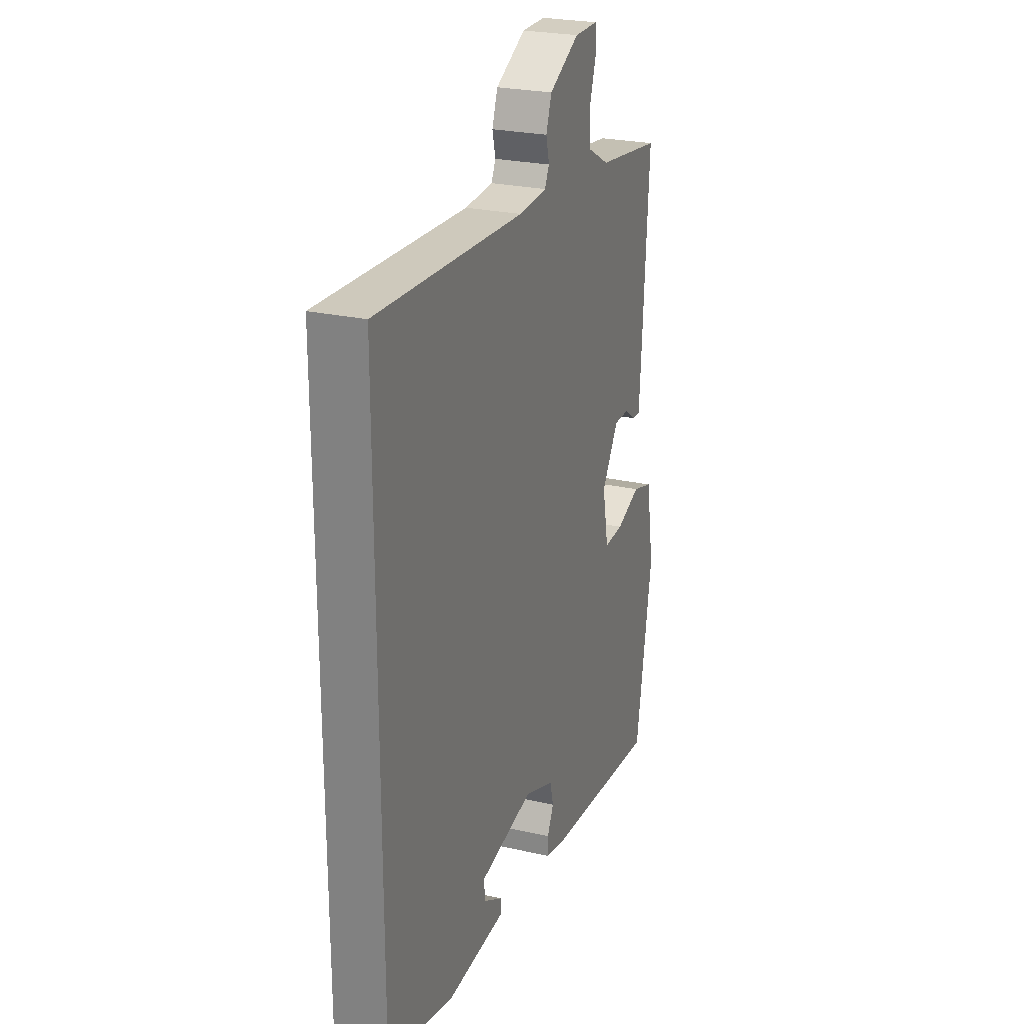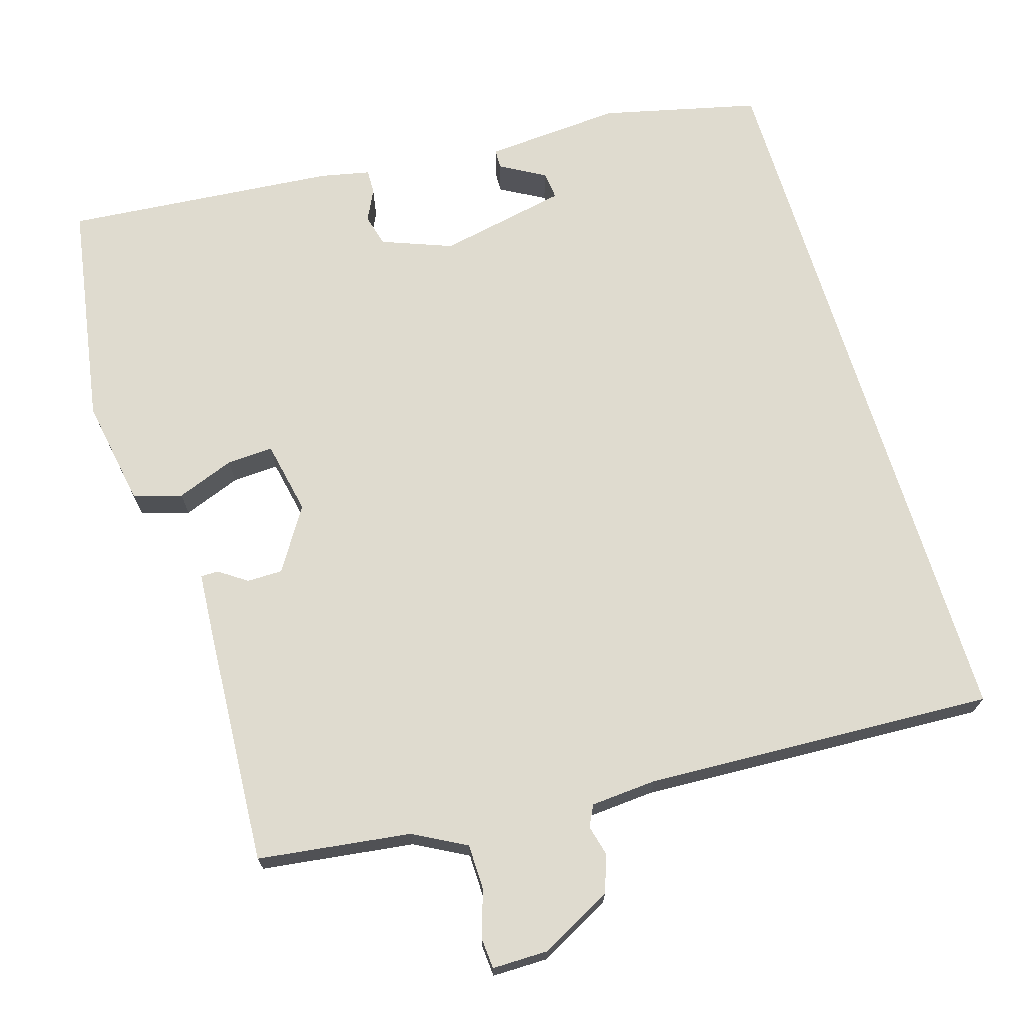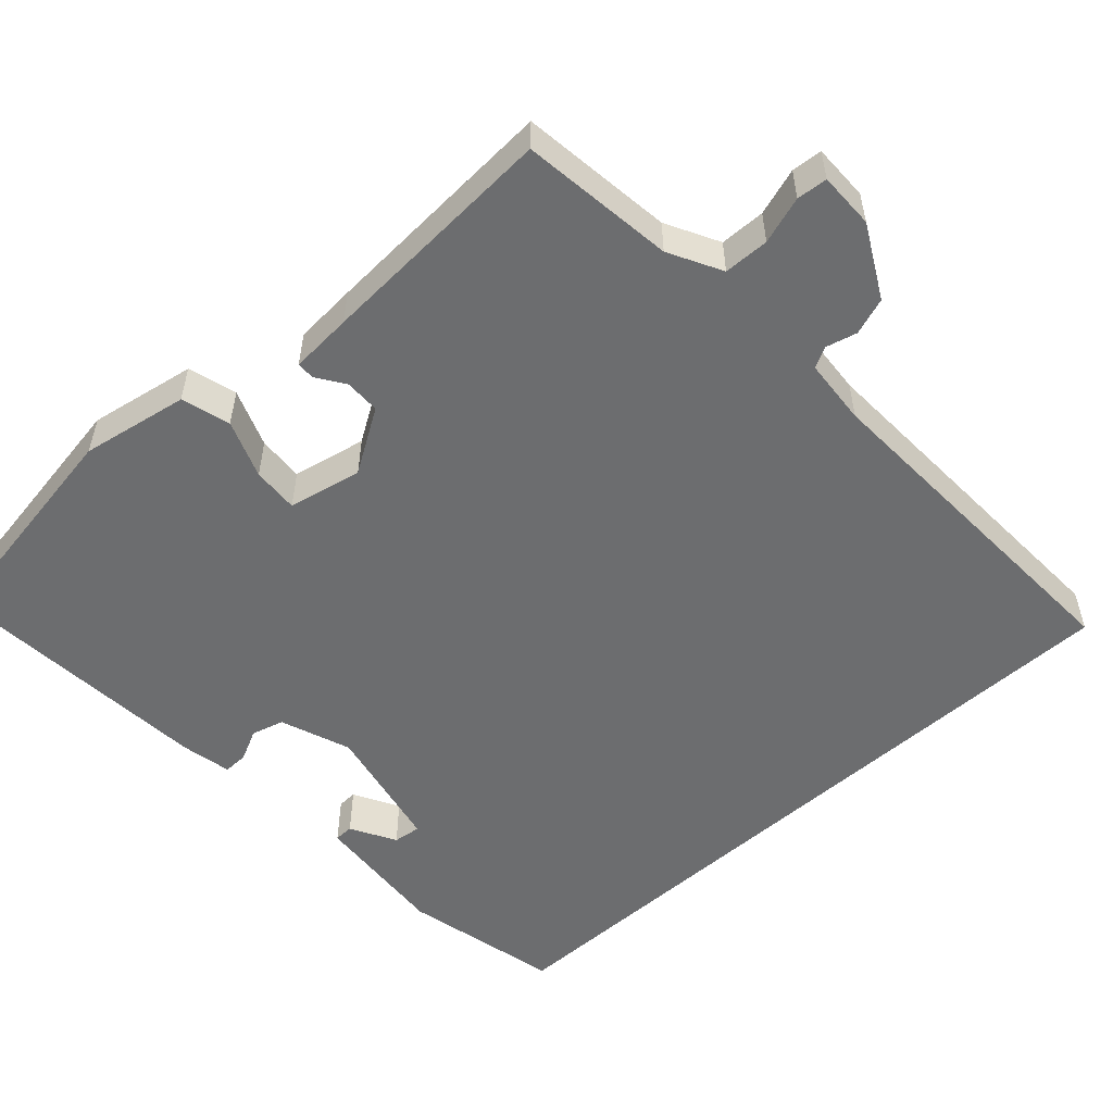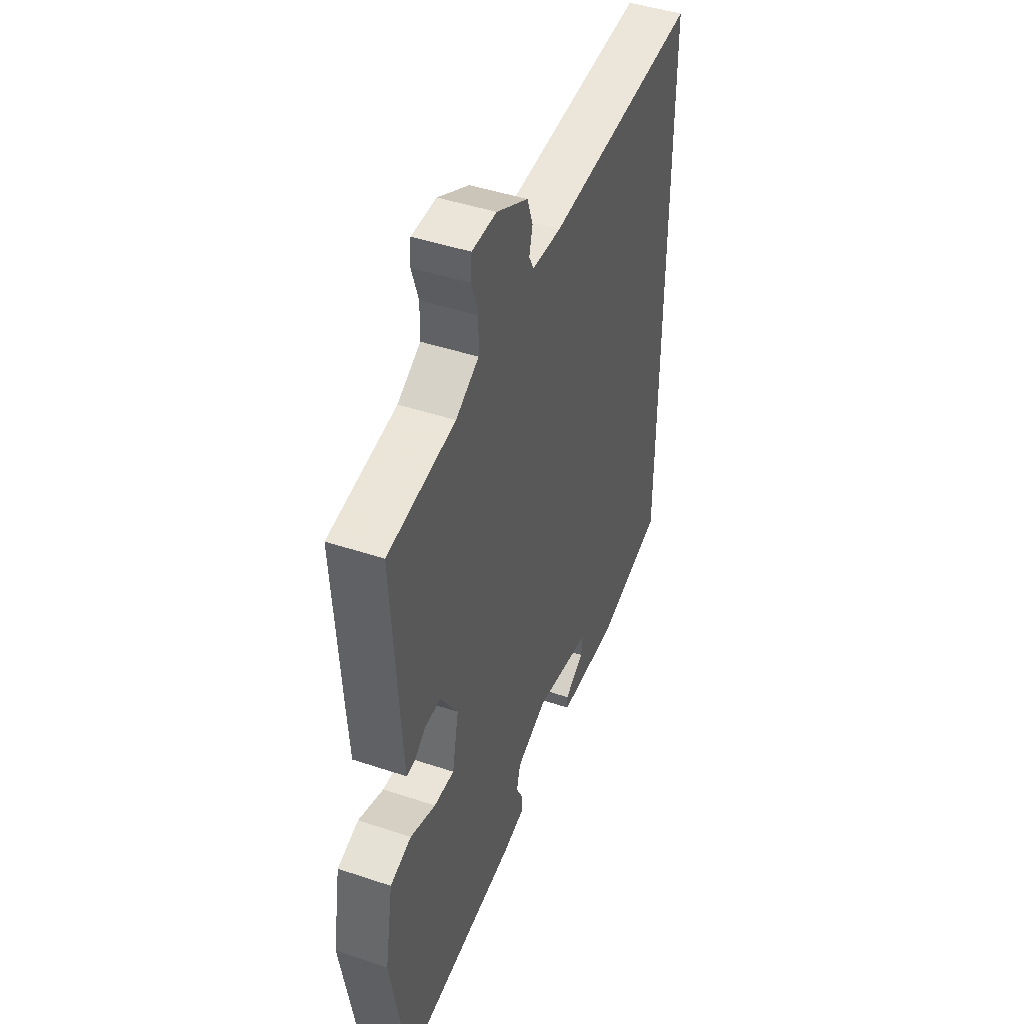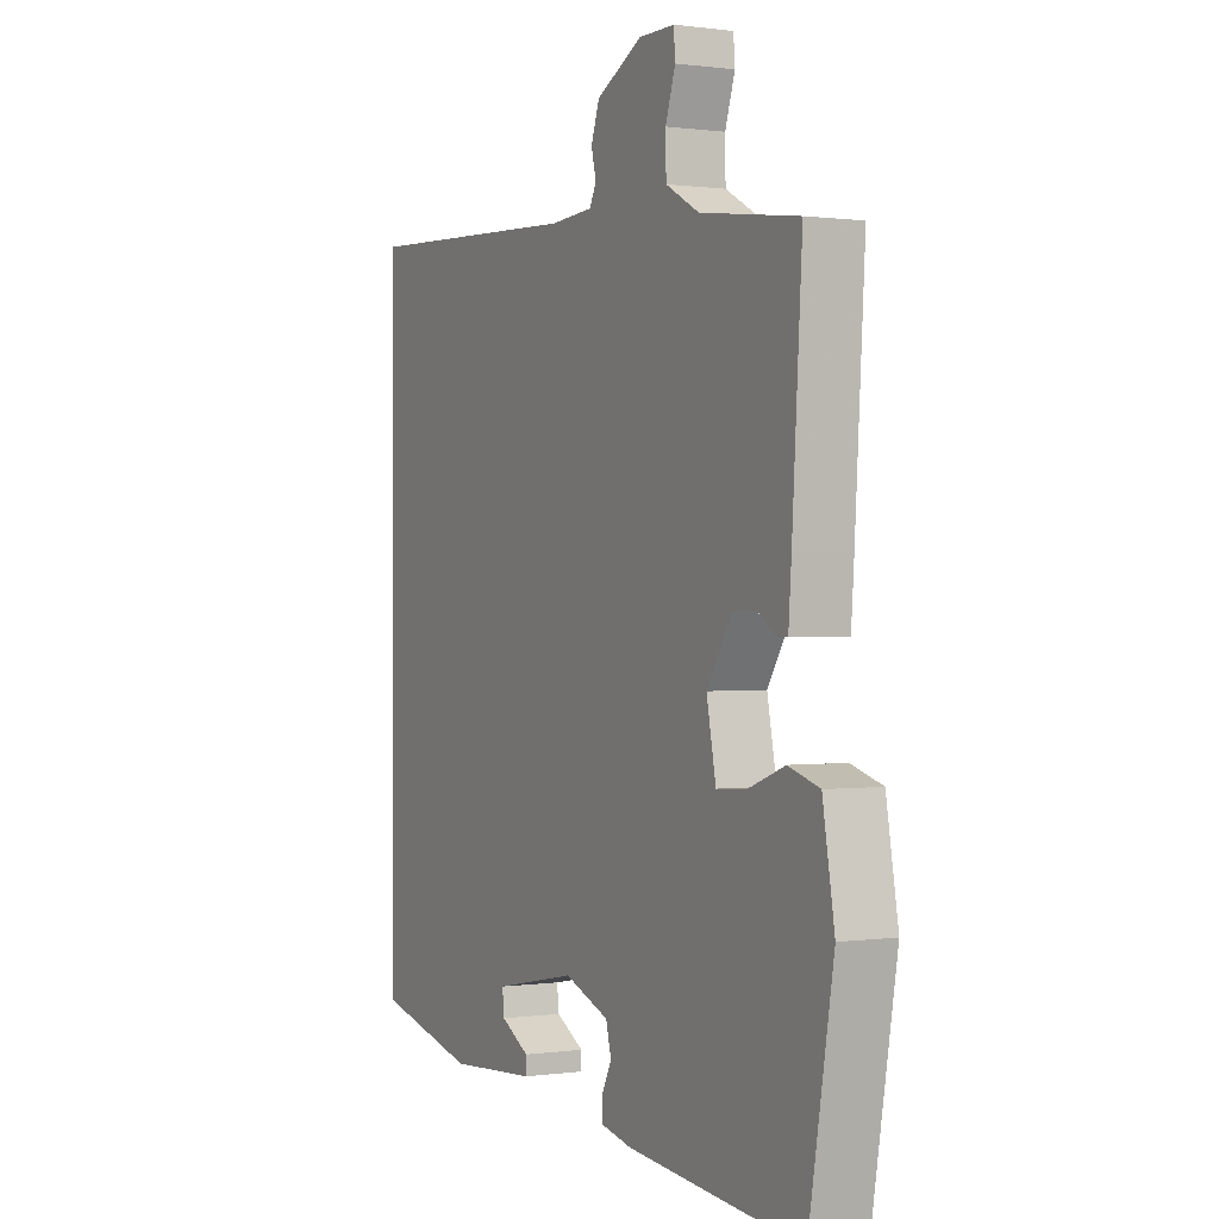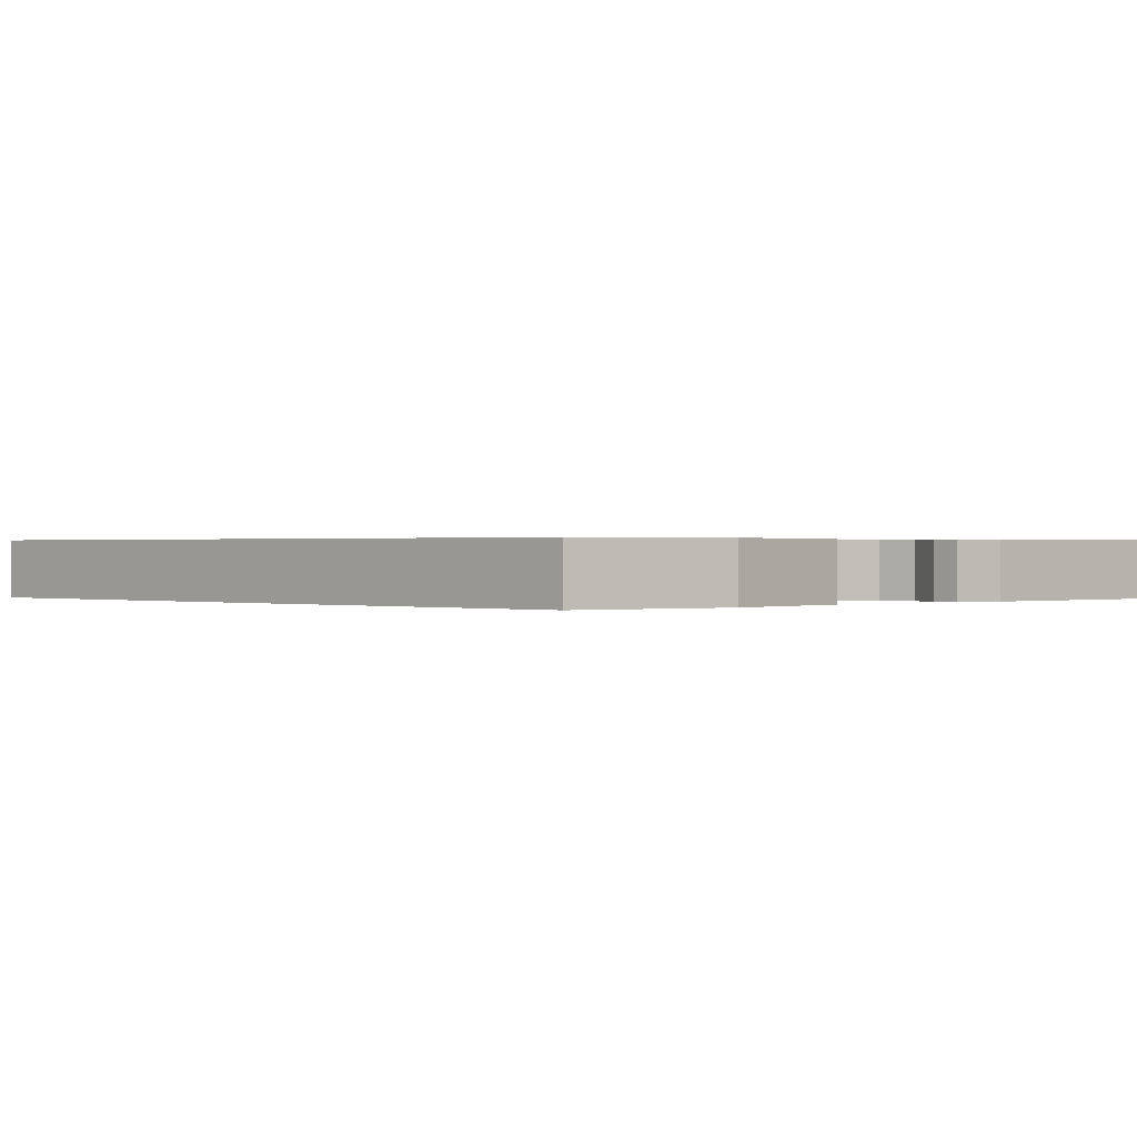
<metadata>
{"format":"obj","ext":"obj","renderer":"f3d","projection":"perspective","resolution":1024,"background":"white","views":[{"elev":24.9,"azim":110.4,"up":"+Z"},{"elev":70.3,"azim":-17.1,"up":"+Y"},{"elev":-53.9,"azim":-48.2,"up":"+Y"},{"elev":45.0,"azim":-68.8,"up":"+Z"},{"elev":0.4,"azim":-117.5,"up":"+Z"},{"elev":0.4,"azim":133.9,"up":"+Y"}]}
</metadata>
<code>
v 0.5 0.07 0.521
v 0.5 0.07 -0.418
v 0.297 0.07 -0.467
v 0.12 0.07 -0.455
v 0.119 0.07 -0.43
v 0.177 0.07 -0.397
v 0.181 0.07 -0.361
v 0.014 0.07 -0.328
v -0.077 0.07 -0.363
v -0.088 0.07 -0.405
v -0.068 0.07 -0.445
v -0.067 0.07 -0.477
v -0.132 0.07 -0.491
v -0.485 0.07 -0.523
v -0.535 0.07 -0.23
v -0.511 0.07 -0.091
v -0.448 0.07 -0.072
v -0.373 0.07 -0.1
v -0.313 0.07 -0.103
v -0.294 0.07 -0.007
v -0.346 0.07 0.074
v -0.392 0.07 0.074
v -0.428 0.07 0.049
v -0.451 0.07 0.049
v -0.457 0.07 0.13
v -0.477 0.07 0.444
v -0.278 0.07 0.471
v -0.21 0.07 0.508
v -0.209 0.07 0.567
v -0.229 0.07 0.628
v -0.226 0.07 0.668
v -0.153 0.07 0.668
v -0.06 0.07 0.619
v -0.043 0.07 0.571
v -0.053 0.07 0.531
v -0.039 0.07 0.504
v 0.047 0.07 0.498
v 0.5 0 0.521
v 0.5 0 -0.418
v 0.297 0 -0.467
v 0.12 0 -0.455
v 0.119 0 -0.43
v 0.177 0 -0.397
v 0.181 0 -0.361
v 0.014 0 -0.328
v -0.077 0 -0.363
v -0.088 0 -0.405
v -0.068 0 -0.445
v -0.067 0 -0.477
v -0.132 0 -0.491
v -0.485 0 -0.523
v -0.535 0 -0.23
v -0.511 0 -0.091
v -0.448 0 -0.072
v -0.373 0 -0.1
v -0.313 0 -0.103
v -0.294 0 -0.007
v -0.346 0 0.074
v -0.392 0 0.074
v -0.428 0 0.049
v -0.451 0 0.049
v -0.457 0 0.13
v -0.477 0 0.444
v -0.278 0 0.471
v -0.21 0 0.508
v -0.209 0 0.567
v -0.229 0 0.628
v -0.226 0 0.668
v -0.153 0 0.668
v -0.06 0 0.619
v -0.043 0 0.571
v -0.053 0 0.531
v -0.039 0 0.504
v 0.047 0 0.498
f 32 33 34 35
f 32 35 36
f 29 30 31 32
f 28 29 32 36
f 27 28 36 37
f 22 23 24 25
f 21 22 25 26
f 20 21 26 27
f 15 16 17 18
f 15 18 19
f 14 15 19
f 13 14 19
f 10 11 12 13
f 9 10 13 19
f 8 9 19 20
f 3 4 5 6
f 3 6 7
f 2 3 7
f 8 20 27 37
f 7 8 37
f 1 2 7 37
f 72 71 70 69
f 73 72 69
f 69 68 67 66
f 73 69 66 65
f 74 73 65 64
f 62 61 60 59
f 63 62 59 58
f 64 63 58 57
f 55 54 53 52
f 56 55 52
f 56 52 51
f 56 51 50
f 50 49 48 47
f 56 50 47 46
f 57 56 46 45
f 43 42 41 40
f 44 43 40
f 44 40 39
f 74 64 57 45
f 74 45 44
f 74 44 39 38
f 1 38 39 2
f 2 39 40 3
f 3 40 41 4
f 4 41 42 5
f 5 42 43 6
f 6 43 44 7
f 7 44 45 8
f 8 45 46 9
f 9 46 47 10
f 10 47 48 11
f 11 48 49 12
f 12 49 50 13
f 13 50 51 14
f 14 51 52 15
f 15 52 53 16
f 16 53 54 17
f 17 54 55 18
f 18 55 56 19
f 19 56 57 20
f 20 57 58 21
f 21 58 59 22
f 22 59 60 23
f 23 60 61 24
f 24 61 62 25
f 25 62 63 26
f 26 63 64 27
f 27 64 65 28
f 28 65 66 29
f 29 66 67 30
f 30 67 68 31
f 31 68 69 32
f 32 69 70 33
f 33 70 71 34
f 34 71 72 35
f 35 72 73 36
f 36 73 74 37
f 37 74 38 1

</code>
